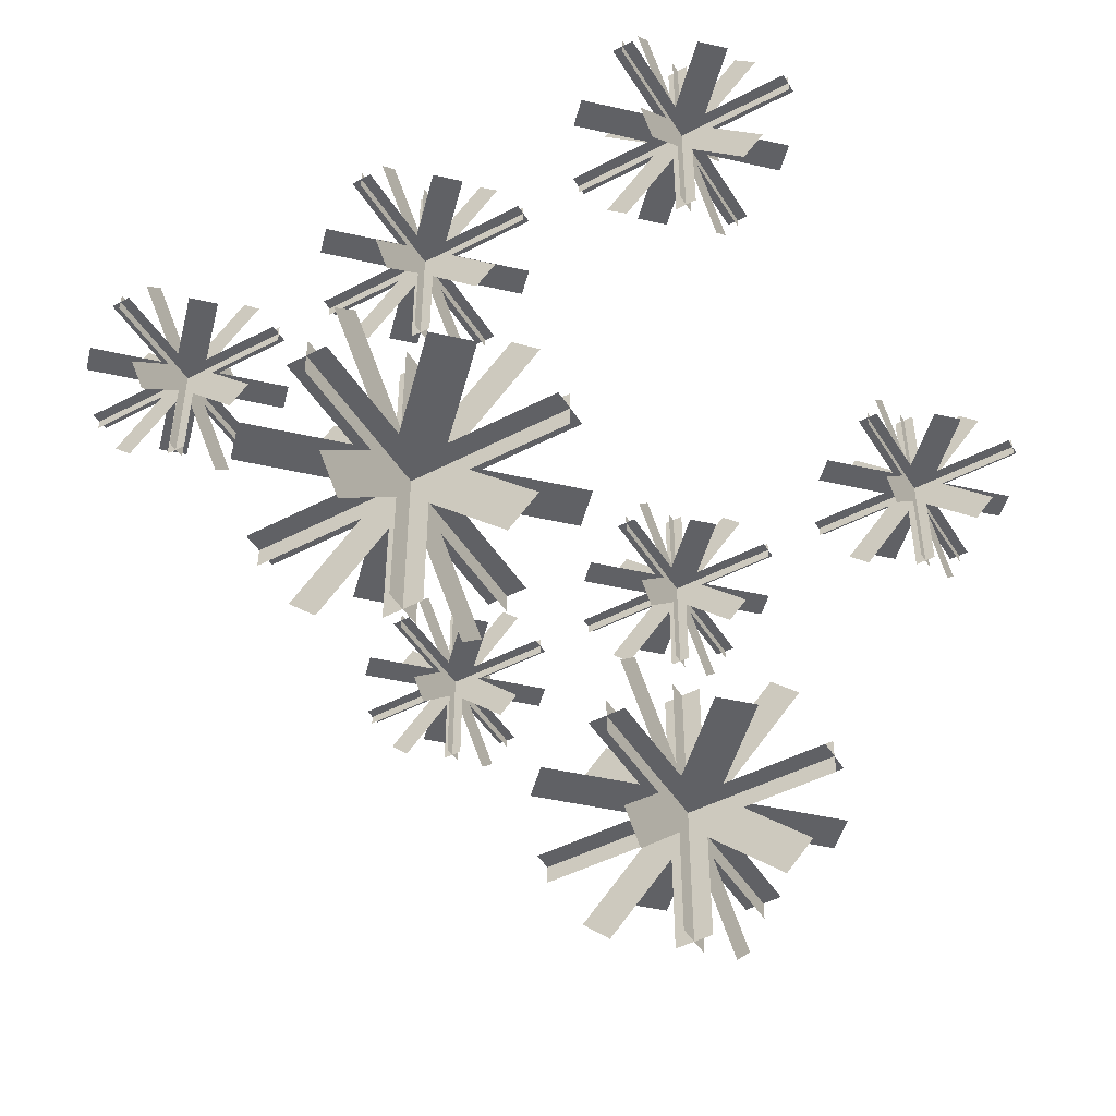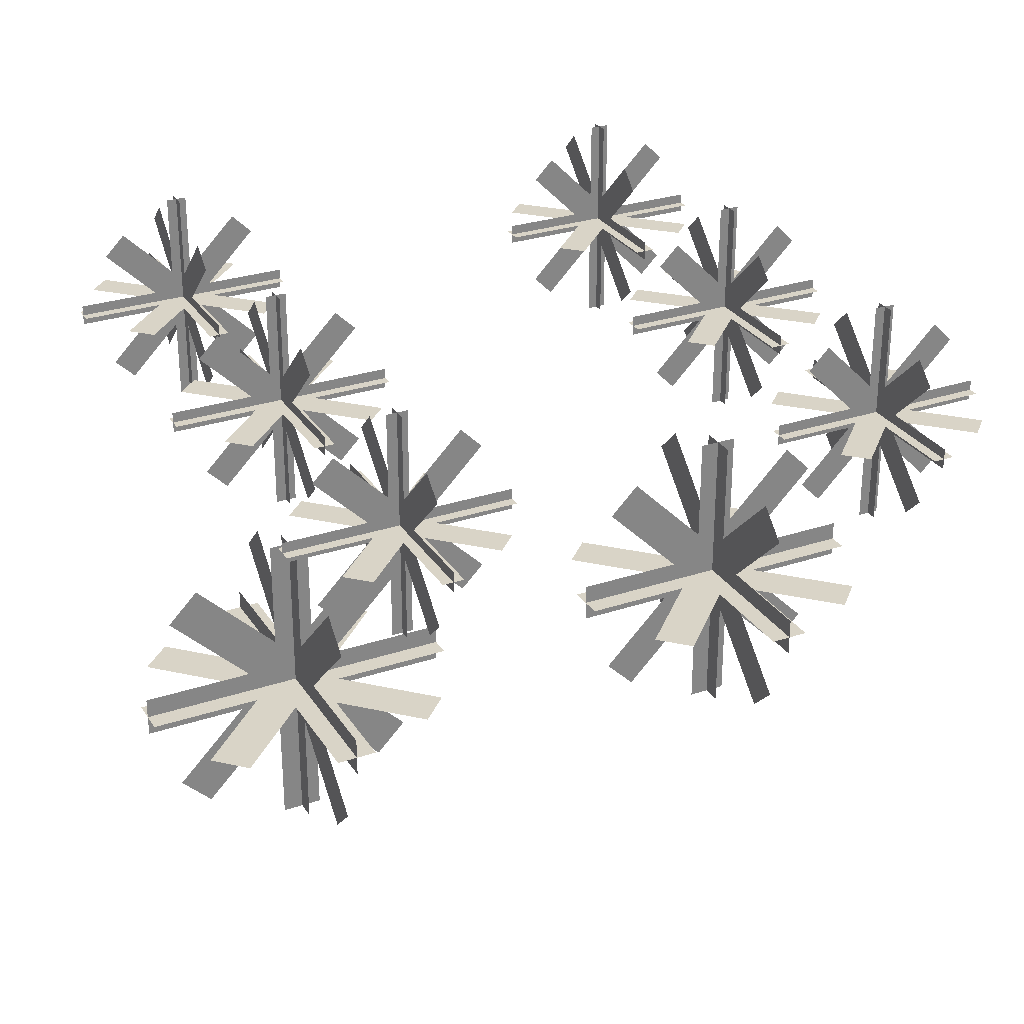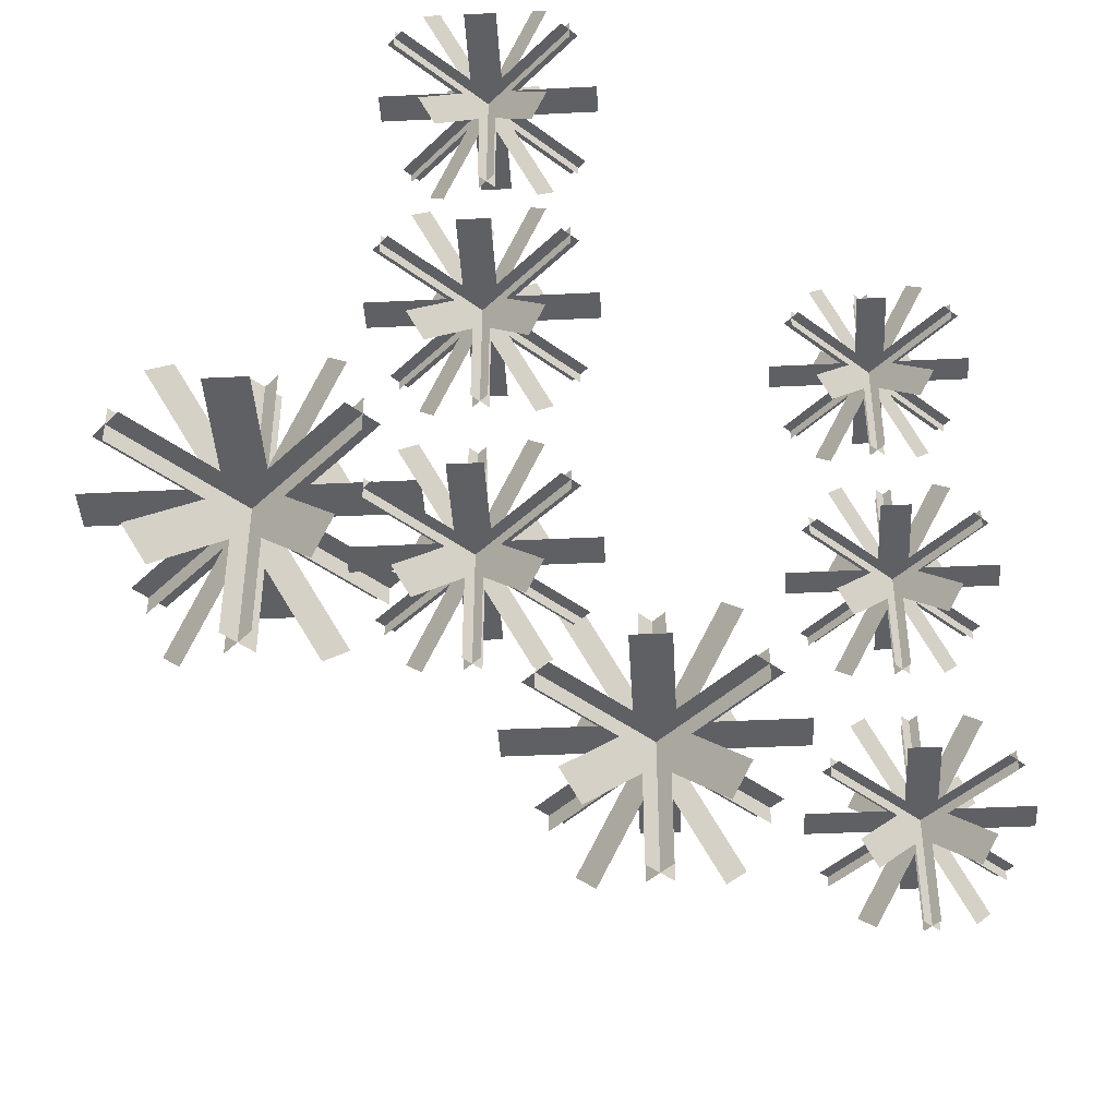
<metadata>
{"format":"obj","ext":"obj","renderer":"f3d","projection":"perspective","resolution":1024,"background":"white","views":[{"elev":-47.3,"azim":-59.4,"up":"+Z"},{"elev":28.7,"azim":-26.6,"up":"+Z"},{"elev":-43.0,"azim":-41.7,"up":"+Y"}]}
</metadata>
<code>
v -0.2031 -0.3906 -0.07812
v -0.2031 -0.4141 -0.05469
v -0.2031 -0.5859 -0.2266
v -0.2031 -0.5625 -0.25
v -0.2031 -0.5625 -0.05469
v -0.2031 -0.5859 -0.07812
v -0.2031 -0.4141 -0.25
v -0.2031 -0.3906 -0.2266
v -0.2031 -0.4688 -0.03125
v -0.2031 -0.5 -0.03125
v -0.2031 -0.5 -0.2812
v -0.2031 -0.4688 -0.2812
v -0.2031 -0.6094 -0.1406
v -0.2031 -0.6094 -0.1719
v -0.2031 -0.3594 -0.1719
v -0.2031 -0.3594 -0.1406
v -0.2812 -0.3906 -0.1562
v -0.3047 -0.4141 -0.1562
v -0.1328 -0.5859 -0.1562
v -0.1094 -0.5625 -0.1562
v -0.3047 -0.5625 -0.1562
v -0.2812 -0.5859 -0.1562
v -0.1094 -0.4141 -0.1562
v -0.1328 -0.3906 -0.1562
v -0.3281 -0.4688 -0.1562
v -0.3281 -0.5 -0.1562
v -0.07812 -0.5 -0.1562
v -0.07812 -0.4688 -0.1562
v -0.2188 -0.6094 -0.1562
v -0.1875 -0.6094 -0.1562
v -0.1875 -0.3594 -0.1562
v -0.2188 -0.3594 -0.1562
v -0.2812 -0.4844 -0.25
v -0.3047 -0.4844 -0.2266
v -0.1328 -0.4844 -0.05469
v -0.1094 -0.4844 -0.07812
v -0.3047 -0.4844 -0.07812
v -0.2812 -0.4844 -0.05469
v -0.1094 -0.4844 -0.2266
v -0.1328 -0.4844 -0.25
v -0.3281 -0.4844 -0.1719
v -0.3281 -0.4844 -0.1406
v -0.07812 -0.4844 -0.1406
v -0.07812 -0.4844 -0.1719
v -0.2188 -0.4844 -0.03125
v -0.1875 -0.4844 -0.03125
v -0.1875 -0.4844 -0.2812
v -0.2188 -0.4844 -0.2812
v -0.2031 -0.4219 0.1406
v -0.2031 -0.4375 0.1562
v -0.2031 -0.5469 0.04688
v -0.2031 -0.5312 0.03125
v -0.2031 -0.5312 0.1562
v -0.2031 -0.5469 0.1406
v -0.2031 -0.4375 0.03125
v -0.2031 -0.4219 0.04688
v -0.2031 -0.4766 0.1797
v -0.2031 -0.4922 0.1797
v -0.2031 -0.4922 0.007812
v -0.2031 -0.4766 0.007812
v -0.2031 -0.5703 0.1016
v -0.2031 -0.5703 0.08594
v -0.2031 -0.3984 0.08594
v -0.2031 -0.3984 0.1016
v -0.25 -0.4219 0.09375
v -0.2656 -0.4375 0.09375
v -0.1562 -0.5469 0.09375
v -0.1406 -0.5312 0.09375
v -0.2656 -0.5312 0.09375
v -0.25 -0.5469 0.09375
v -0.1406 -0.4375 0.09375
v -0.1562 -0.4219 0.09375
v -0.2891 -0.4766 0.09375
v -0.2891 -0.4922 0.09375
v -0.1172 -0.4922 0.09375
v -0.1172 -0.4766 0.09375
v -0.2109 -0.5703 0.09375
v -0.1953 -0.5703 0.09375
v -0.1953 -0.3984 0.09375
v -0.2109 -0.3984 0.09375
v -0.25 -0.4844 0.03125
v -0.2656 -0.4844 0.04688
v -0.1562 -0.4844 0.1562
v -0.1406 -0.4844 0.1406
v -0.2656 -0.4844 0.1406
v -0.25 -0.4844 0.1562
v -0.1406 -0.4844 0.04688
v -0.1562 -0.4844 0.03125
v -0.2891 -0.4844 0.08594
v -0.2891 -0.4844 0.1016
v -0.1172 -0.4844 0.1016
v -0.1172 -0.4844 0.08594
v -0.2109 -0.4844 0.1797
v -0.1953 -0.4844 0.1797
v -0.1953 -0.4844 0.007812
v -0.2109 -0.4844 0.007812
v -0.2031 -0.6406 0.1406
v -0.2031 -0.6562 0.1562
v -0.2031 -0.7656 0.04688
v -0.2031 -0.75 0.03125
v -0.2031 -0.75 0.1562
v -0.2031 -0.7656 0.1406
v -0.2031 -0.6562 0.03125
v -0.2031 -0.6406 0.04688
v -0.2031 -0.6953 0.1797
v -0.2031 -0.7109 0.1797
v -0.2031 -0.7109 0.007812
v -0.2031 -0.6953 0.007812
v -0.2031 -0.7891 0.1016
v -0.2031 -0.7891 0.08594
v -0.2031 -0.6172 0.08594
v -0.2031 -0.6172 0.1016
v -0.25 -0.6406 0.09375
v -0.2656 -0.6562 0.09375
v -0.1562 -0.7656 0.09375
v -0.1406 -0.75 0.09375
v -0.2656 -0.75 0.09375
v -0.25 -0.7656 0.09375
v -0.1406 -0.6562 0.09375
v -0.1562 -0.6406 0.09375
v -0.2891 -0.6953 0.09375
v -0.2891 -0.7109 0.09375
v -0.1172 -0.7109 0.09375
v -0.1172 -0.6953 0.09375
v -0.2109 -0.7891 0.09375
v -0.1953 -0.7891 0.09375
v -0.1953 -0.6172 0.09375
v -0.2109 -0.6172 0.09375
v -0.25 -0.7031 0.03125
v -0.2656 -0.7031 0.04688
v -0.1562 -0.7031 0.1562
v -0.1406 -0.7031 0.1406
v -0.2656 -0.7031 0.1406
v -0.25 -0.7031 0.1562
v -0.1406 -0.7031 0.04688
v -0.1562 -0.7031 0.03125
v -0.2891 -0.7031 0.08594
v -0.2891 -0.7031 0.1016
v -0.1172 -0.7031 0.1016
v -0.1172 -0.7031 0.08594
v -0.2109 -0.7031 0.1797
v -0.1953 -0.7031 0.1797
v -0.1953 -0.7031 0.007812
v -0.2109 -0.7031 0.007812
v -0.2031 -0.2031 0.1406
v -0.2031 -0.2188 0.1562
v -0.2031 -0.3281 0.04688
v -0.2031 -0.3125 0.03125
v -0.2031 -0.3125 0.1562
v -0.2031 -0.3281 0.1406
v -0.2031 -0.2188 0.03125
v -0.2031 -0.2031 0.04688
v -0.2031 -0.2578 0.1797
v -0.2031 -0.2734 0.1797
v -0.2031 -0.2734 0.007812
v -0.2031 -0.2578 0.007812
v -0.2031 -0.3516 0.1016
v -0.2031 -0.3516 0.08594
v -0.2031 -0.1797 0.08594
v -0.2031 -0.1797 0.1016
v -0.25 -0.2031 0.09375
v -0.2656 -0.2188 0.09375
v -0.1562 -0.3281 0.09375
v -0.1406 -0.3125 0.09375
v -0.2656 -0.3125 0.09375
v -0.25 -0.3281 0.09375
v -0.1406 -0.2188 0.09375
v -0.1562 -0.2031 0.09375
v -0.2891 -0.2578 0.09375
v -0.2891 -0.2734 0.09375
v -0.1172 -0.2734 0.09375
v -0.1172 -0.2578 0.09375
v -0.2109 -0.3516 0.09375
v -0.1953 -0.3516 0.09375
v -0.1953 -0.1797 0.09375
v -0.2109 -0.1797 0.09375
v -0.25 -0.2656 0.03125
v -0.2656 -0.2656 0.04688
v -0.1562 -0.2656 0.1562
v -0.1406 -0.2656 0.1406
v -0.2656 -0.2656 0.1406
v -0.25 -0.2656 0.1562
v -0.1406 -0.2656 0.04688
v -0.1562 -0.2656 0.03125
v -0.2891 -0.2656 0.08594
v -0.2891 -0.2656 0.1016
v -0.1172 -0.2656 0.1016
v -0.1172 -0.2656 0.08594
v -0.2109 -0.2656 0.1797
v -0.1953 -0.2656 0.1797
v -0.1953 -0.2656 0.007812
v -0.2109 -0.2656 0.007812
v 0.1875 -0.3906 -0.07812
v 0.1875 -0.4141 -0.05469
v 0.1875 -0.5859 -0.2266
v 0.1875 -0.5625 -0.25
v 0.1875 -0.5625 -0.05469
v 0.1875 -0.5859 -0.07812
v 0.1875 -0.4141 -0.25
v 0.1875 -0.3906 -0.2266
v 0.1875 -0.4688 -0.03125
v 0.1875 -0.5 -0.03125
v 0.1875 -0.5 -0.2812
v 0.1875 -0.4688 -0.2812
v 0.1875 -0.6094 -0.1406
v 0.1875 -0.6094 -0.1719
v 0.1875 -0.3594 -0.1719
v 0.1875 -0.3594 -0.1406
v 0.1094 -0.3906 -0.1562
v 0.08594 -0.4141 -0.1562
v 0.2578 -0.5859 -0.1562
v 0.2812 -0.5625 -0.1562
v 0.08594 -0.5625 -0.1562
v 0.1094 -0.5859 -0.1562
v 0.2812 -0.4141 -0.1562
v 0.2578 -0.3906 -0.1562
v 0.0625 -0.4688 -0.1562
v 0.0625 -0.5 -0.1562
v 0.3125 -0.5 -0.1562
v 0.3125 -0.4688 -0.1562
v 0.1719 -0.6094 -0.1562
v 0.2031 -0.6094 -0.1562
v 0.2031 -0.3594 -0.1562
v 0.1719 -0.3594 -0.1562
v 0.1094 -0.4844 -0.25
v 0.08594 -0.4844 -0.2266
v 0.2578 -0.4844 -0.05469
v 0.2812 -0.4844 -0.07812
v 0.08594 -0.4844 -0.07812
v 0.1094 -0.4844 -0.05469
v 0.2812 -0.4844 -0.2266
v 0.2578 -0.4844 -0.25
v 0.0625 -0.4844 -0.1719
v 0.0625 -0.4844 -0.1406
v 0.3125 -0.4844 -0.1406
v 0.3125 -0.4844 -0.1719
v 0.1719 -0.4844 -0.03125
v 0.2031 -0.4844 -0.03125
v 0.2031 -0.4844 -0.2812
v 0.1719 -0.4844 -0.2812
v 0.1875 -0.4219 0.1406
v 0.1875 -0.4375 0.1562
v 0.1875 -0.5469 0.04688
v 0.1875 -0.5312 0.03125
v 0.1875 -0.5312 0.1562
v 0.1875 -0.5469 0.1406
v 0.1875 -0.4375 0.03125
v 0.1875 -0.4219 0.04688
v 0.1875 -0.4766 0.1797
v 0.1875 -0.4922 0.1797
v 0.1875 -0.4922 0.007812
v 0.1875 -0.4766 0.007812
v 0.1875 -0.5703 0.1016
v 0.1875 -0.5703 0.08594
v 0.1875 -0.3984 0.08594
v 0.1875 -0.3984 0.1016
v 0.1406 -0.4219 0.09375
v 0.125 -0.4375 0.09375
v 0.2344 -0.5469 0.09375
v 0.25 -0.5312 0.09375
v 0.125 -0.5312 0.09375
v 0.1406 -0.5469 0.09375
v 0.25 -0.4375 0.09375
v 0.2344 -0.4219 0.09375
v 0.1016 -0.4766 0.09375
v 0.1016 -0.4922 0.09375
v 0.2734 -0.4922 0.09375
v 0.2734 -0.4766 0.09375
v 0.1797 -0.5703 0.09375
v 0.1953 -0.5703 0.09375
v 0.1953 -0.3984 0.09375
v 0.1797 -0.3984 0.09375
v 0.1406 -0.4844 0.03125
v 0.125 -0.4844 0.04688
v 0.2344 -0.4844 0.1562
v 0.25 -0.4844 0.1406
v 0.125 -0.4844 0.1406
v 0.1406 -0.4844 0.1562
v 0.25 -0.4844 0.04688
v 0.2344 -0.4844 0.03125
v 0.1016 -0.4844 0.08594
v 0.1016 -0.4844 0.1016
v 0.2734 -0.4844 0.1016
v 0.2734 -0.4844 0.08594
v 0.1797 -0.4844 0.1797
v 0.1953 -0.4844 0.1797
v 0.1953 -0.4844 0.007812
v 0.1797 -0.4844 0.007812
v 0.1875 -0.6406 0.1406
v 0.1875 -0.6562 0.1562
v 0.1875 -0.7656 0.04688
v 0.1875 -0.75 0.03125
v 0.1875 -0.75 0.1562
v 0.1875 -0.7656 0.1406
v 0.1875 -0.6562 0.03125
v 0.1875 -0.6406 0.04688
v 0.1875 -0.6953 0.1797
v 0.1875 -0.7109 0.1797
v 0.1875 -0.7109 0.007812
v 0.1875 -0.6953 0.007812
v 0.1875 -0.7891 0.1016
v 0.1875 -0.7891 0.08594
v 0.1875 -0.6172 0.08594
v 0.1875 -0.6172 0.1016
v 0.1406 -0.6406 0.09375
v 0.125 -0.6562 0.09375
v 0.2344 -0.7656 0.09375
v 0.25 -0.75 0.09375
v 0.125 -0.75 0.09375
v 0.1406 -0.7656 0.09375
v 0.25 -0.6562 0.09375
v 0.2344 -0.6406 0.09375
v 0.1016 -0.6953 0.09375
v 0.1016 -0.7109 0.09375
v 0.2734 -0.7109 0.09375
v 0.2734 -0.6953 0.09375
v 0.1797 -0.7891 0.09375
v 0.1953 -0.7891 0.09375
v 0.1953 -0.6172 0.09375
v 0.1797 -0.6172 0.09375
v 0.1406 -0.7031 0.03125
v 0.125 -0.7031 0.04688
v 0.2344 -0.7031 0.1562
v 0.25 -0.7031 0.1406
v 0.125 -0.7031 0.1406
v 0.1406 -0.7031 0.1562
v 0.25 -0.7031 0.04688
v 0.2344 -0.7031 0.03125
v 0.1016 -0.7031 0.08594
v 0.1016 -0.7031 0.1016
v 0.2734 -0.7031 0.1016
v 0.2734 -0.7031 0.08594
v 0.1797 -0.7031 0.1797
v 0.1953 -0.7031 0.1797
v 0.1953 -0.7031 0.007812
v 0.1797 -0.7031 0.007812
v 0.1875 -0.2031 0.1406
v 0.1875 -0.2188 0.1562
v 0.1875 -0.3281 0.04688
v 0.1875 -0.3125 0.03125
v 0.1875 -0.3125 0.1562
v 0.1875 -0.3281 0.1406
v 0.1875 -0.2188 0.03125
v 0.1875 -0.2031 0.04688
v 0.1875 -0.2578 0.1797
v 0.1875 -0.2734 0.1797
v 0.1875 -0.2734 0.007812
v 0.1875 -0.2578 0.007812
v 0.1875 -0.3516 0.1016
v 0.1875 -0.3516 0.08594
v 0.1875 -0.1797 0.08594
v 0.1875 -0.1797 0.1016
v 0.1406 -0.2031 0.09375
v 0.125 -0.2188 0.09375
v 0.2344 -0.3281 0.09375
v 0.25 -0.3125 0.09375
v 0.125 -0.3125 0.09375
v 0.1406 -0.3281 0.09375
v 0.25 -0.2188 0.09375
v 0.2344 -0.2031 0.09375
v 0.1016 -0.2578 0.09375
v 0.1016 -0.2734 0.09375
v 0.2734 -0.2734 0.09375
v 0.2734 -0.2578 0.09375
v 0.1797 -0.3516 0.09375
v 0.1953 -0.3516 0.09375
v 0.1953 -0.1797 0.09375
v 0.1797 -0.1797 0.09375
v 0.1406 -0.2656 0.03125
v 0.125 -0.2656 0.04688
v 0.2344 -0.2656 0.1562
v 0.25 -0.2656 0.1406
v 0.125 -0.2656 0.1406
v 0.1406 -0.2656 0.1562
v 0.25 -0.2656 0.04688
v 0.2344 -0.2656 0.03125
v 0.1016 -0.2656 0.08594
v 0.1016 -0.2656 0.1016
v 0.2734 -0.2656 0.1016
v 0.2734 -0.2656 0.08594
v 0.1797 -0.2656 0.1797
v 0.1953 -0.2656 0.1797
v 0.1953 -0.2656 0.007812
v 0.1797 -0.2656 0.007812
f 1 2 3
f 1 3 4
f 1 4 2
f 2 4 3
f 5 6 7
f 5 7 8
f 5 8 6
f 6 8 7
f 9 10 11
f 9 11 12
f 9 12 10
f 10 12 11
f 13 14 15
f 13 15 16
f 13 16 14
f 14 16 15
f 17 18 19
f 17 19 20
f 17 20 18
f 18 20 19
f 21 22 23
f 21 23 24
f 21 24 22
f 22 24 23
f 25 26 27
f 25 27 28
f 25 28 26
f 26 28 27
f 29 30 31
f 29 31 32
f 29 32 30
f 30 32 31
f 33 34 35
f 33 35 36
f 33 36 34
f 34 36 35
f 37 38 39
f 37 39 40
f 37 40 38
f 38 40 39
f 41 42 43
f 41 43 44
f 41 44 42
f 42 44 43
f 45 46 47
f 45 47 48
f 45 48 46
f 46 48 47
f 49 50 51
f 49 51 52
f 49 52 50
f 50 52 51
f 53 54 55
f 53 55 56
f 53 56 54
f 54 56 55
f 57 58 59
f 57 59 60
f 57 60 58
f 58 60 59
f 61 62 63
f 61 63 64
f 61 64 62
f 62 64 63
f 65 66 67
f 65 67 68
f 65 68 66
f 66 68 67
f 69 70 71
f 69 71 72
f 69 72 70
f 70 72 71
f 73 74 75
f 73 75 76
f 73 76 74
f 74 76 75
f 77 78 79
f 77 79 80
f 77 80 78
f 78 80 79
f 81 82 83
f 81 83 84
f 81 84 82
f 82 84 83
f 85 86 87
f 85 87 88
f 85 88 86
f 86 88 87
f 89 90 91
f 89 91 92
f 89 92 90
f 90 92 91
f 93 94 95
f 93 95 96
f 93 96 94
f 94 96 95
f 97 98 99
f 97 99 100
f 97 100 98
f 98 100 99
f 101 102 103
f 101 103 104
f 101 104 102
f 102 104 103
f 105 106 107
f 105 107 108
f 105 108 106
f 106 108 107
f 109 110 111
f 109 111 112
f 109 112 110
f 110 112 111
f 113 114 115
f 113 115 116
f 113 116 114
f 114 116 115
f 117 118 119
f 117 119 120
f 117 120 118
f 118 120 119
f 121 122 123
f 121 123 124
f 121 124 122
f 122 124 123
f 125 126 127
f 125 127 128
f 125 128 126
f 126 128 127
f 129 130 131
f 129 131 132
f 129 132 130
f 130 132 131
f 133 134 135
f 133 135 136
f 133 136 134
f 134 136 135
f 137 138 139
f 137 139 140
f 137 140 138
f 138 140 139
f 141 142 143
f 141 143 144
f 141 144 142
f 142 144 143
f 145 146 147
f 145 147 148
f 145 148 146
f 146 148 147
f 149 150 151
f 149 151 152
f 149 152 150
f 150 152 151
f 153 154 155
f 153 155 156
f 153 156 154
f 154 156 155
f 157 158 159
f 157 159 160
f 157 160 158
f 158 160 159
f 161 162 163
f 161 163 164
f 161 164 162
f 162 164 163
f 165 166 167
f 165 167 168
f 165 168 166
f 166 168 167
f 169 170 171
f 169 171 172
f 169 172 170
f 170 172 171
f 173 174 175
f 173 175 176
f 173 176 174
f 174 176 175
f 177 178 179
f 177 179 180
f 177 180 178
f 178 180 179
f 181 182 183
f 181 183 184
f 181 184 182
f 182 184 183
f 185 186 187
f 185 187 188
f 185 188 186
f 186 188 187
f 189 190 191
f 189 191 192
f 189 192 190
f 190 192 191
f 193 194 195
f 193 195 196
f 193 196 194
f 194 196 195
f 197 198 199
f 197 199 200
f 197 200 198
f 198 200 199
f 201 202 203
f 201 203 204
f 201 204 202
f 202 204 203
f 205 206 207
f 205 207 208
f 205 208 206
f 206 208 207
f 209 210 211
f 209 211 212
f 209 212 210
f 210 212 211
f 213 214 215
f 213 215 216
f 213 216 214
f 214 216 215
f 217 218 219
f 217 219 220
f 217 220 218
f 218 220 219
f 221 222 223
f 221 223 224
f 221 224 222
f 222 224 223
f 225 226 227
f 225 227 228
f 225 228 226
f 226 228 227
f 229 230 231
f 229 231 232
f 229 232 230
f 230 232 231
f 233 234 235
f 233 235 236
f 233 236 234
f 234 236 235
f 237 238 239
f 237 239 240
f 237 240 238
f 238 240 239
f 241 242 243
f 241 243 244
f 241 244 242
f 242 244 243
f 245 246 247
f 245 247 248
f 245 248 246
f 246 248 247
f 249 250 251
f 249 251 252
f 249 252 250
f 250 252 251
f 253 254 255
f 253 255 256
f 253 256 254
f 254 256 255
f 257 258 259
f 257 259 260
f 257 260 258
f 258 260 259
f 261 262 263
f 261 263 264
f 261 264 262
f 262 264 263
f 265 266 267
f 265 267 268
f 265 268 266
f 266 268 267
f 269 270 271
f 269 271 272
f 269 272 270
f 270 272 271
f 273 274 275
f 273 275 276
f 273 276 274
f 274 276 275
f 277 278 279
f 277 279 280
f 277 280 278
f 278 280 279
f 281 282 283
f 281 283 284
f 281 284 282
f 282 284 283
f 285 286 287
f 285 287 288
f 285 288 286
f 286 288 287
f 289 290 291
f 289 291 292
f 289 292 290
f 290 292 291
f 293 294 295
f 293 295 296
f 293 296 294
f 294 296 295
f 297 298 299
f 297 299 300
f 297 300 298
f 298 300 299
f 301 302 303
f 301 303 304
f 301 304 302
f 302 304 303
f 305 306 307
f 305 307 308
f 305 308 306
f 306 308 307
f 309 310 311
f 309 311 312
f 309 312 310
f 310 312 311
f 313 314 315
f 313 315 316
f 313 316 314
f 314 316 315
f 317 318 319
f 317 319 320
f 317 320 318
f 318 320 319
f 321 322 323
f 321 323 324
f 321 324 322
f 322 324 323
f 325 326 327
f 325 327 328
f 325 328 326
f 326 328 327
f 329 330 331
f 329 331 332
f 329 332 330
f 330 332 331
f 333 334 335
f 333 335 336
f 333 336 334
f 334 336 335
f 337 338 339
f 337 339 340
f 337 340 338
f 338 340 339
f 341 342 343
f 341 343 344
f 341 344 342
f 342 344 343
f 345 346 347
f 345 347 348
f 345 348 346
f 346 348 347
f 349 350 351
f 349 351 352
f 349 352 350
f 350 352 351
f 353 354 355
f 353 355 356
f 353 356 354
f 354 356 355
f 357 358 359
f 357 359 360
f 357 360 358
f 358 360 359
f 361 362 363
f 361 363 364
f 361 364 362
f 362 364 363
f 365 366 367
f 365 367 368
f 365 368 366
f 366 368 367
f 369 370 371
f 369 371 372
f 369 372 370
f 370 372 371
f 373 374 375
f 373 375 376
f 373 376 374
f 374 376 375
f 377 378 379
f 377 379 380
f 377 380 378
f 378 380 379
f 381 382 383
f 381 383 384
f 381 384 382
f 382 384 383

</code>
